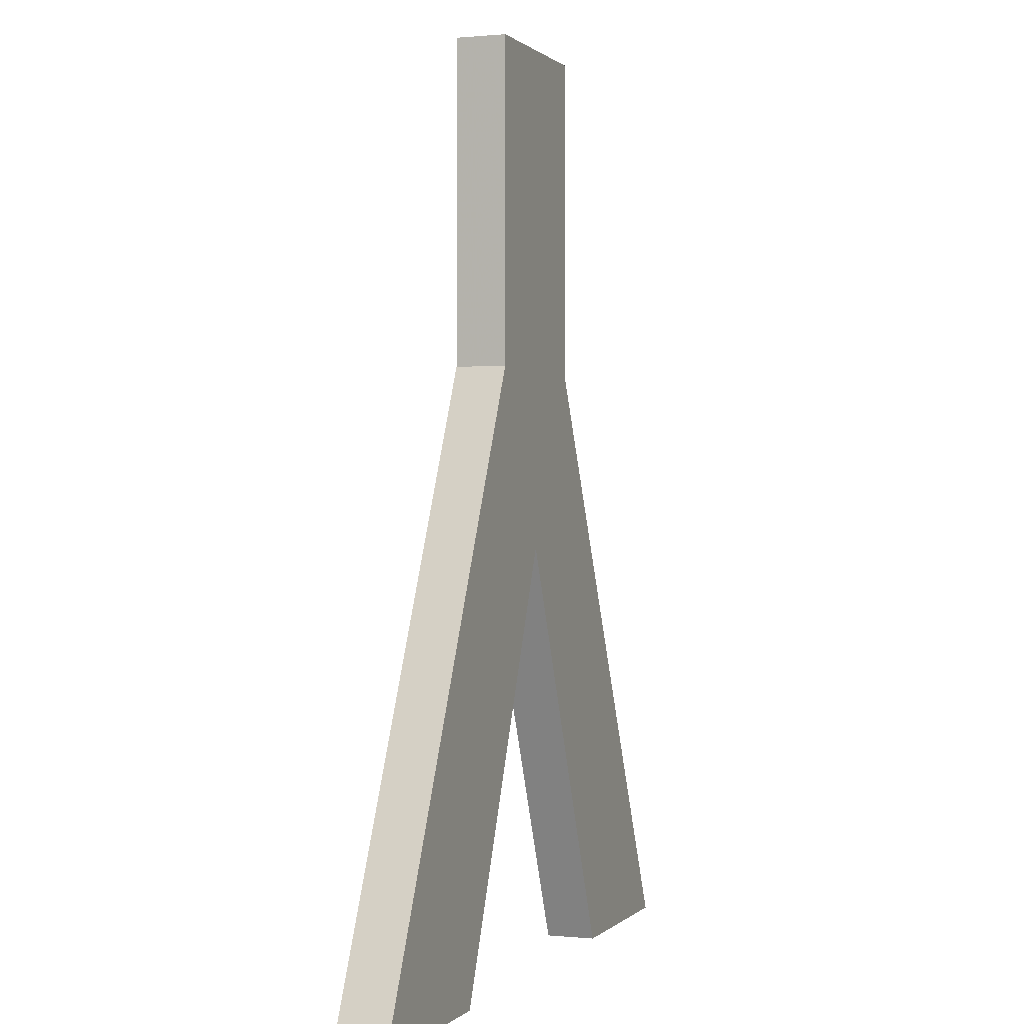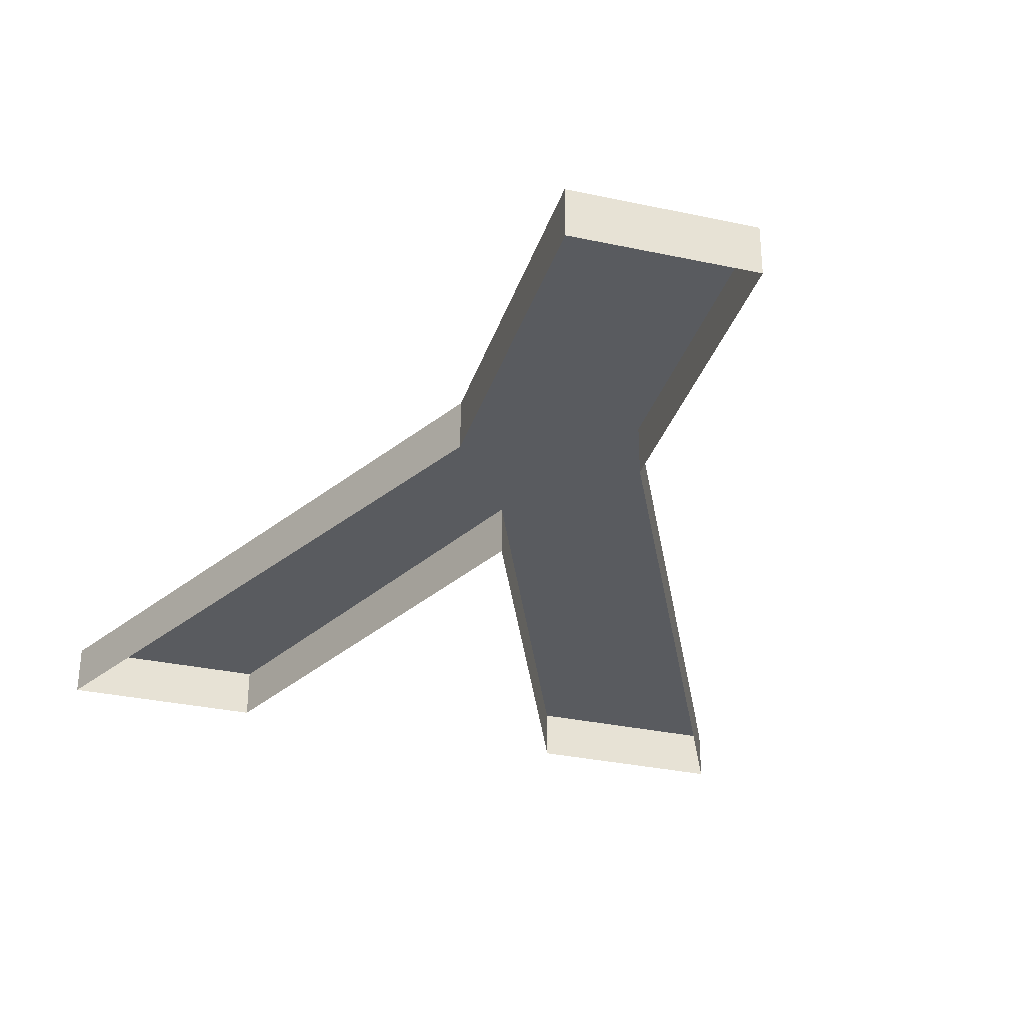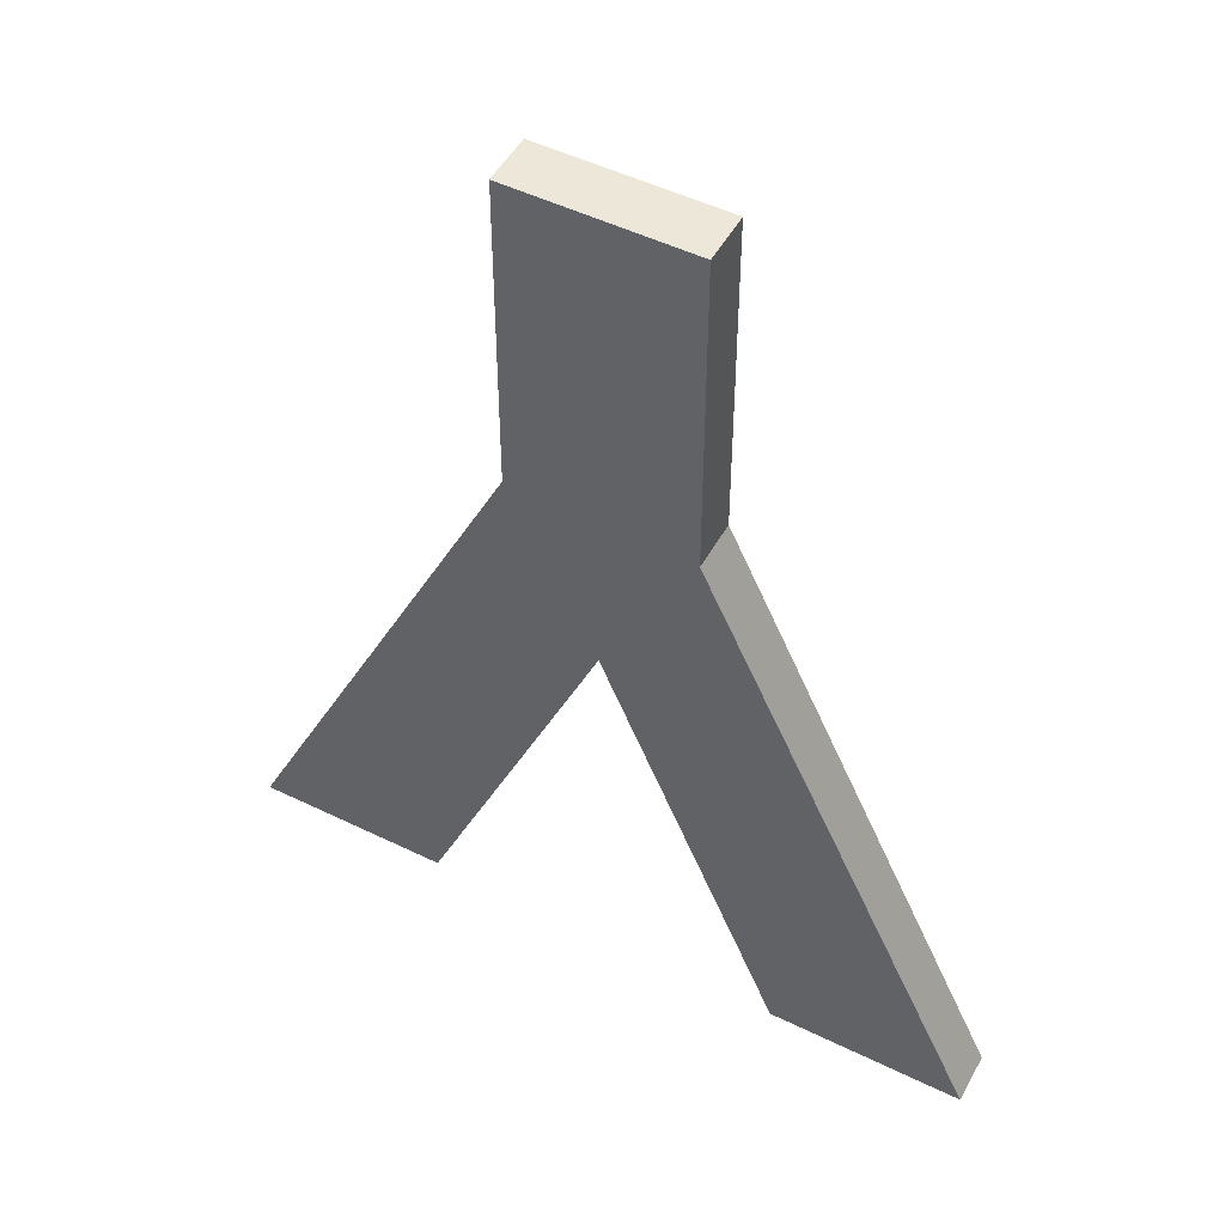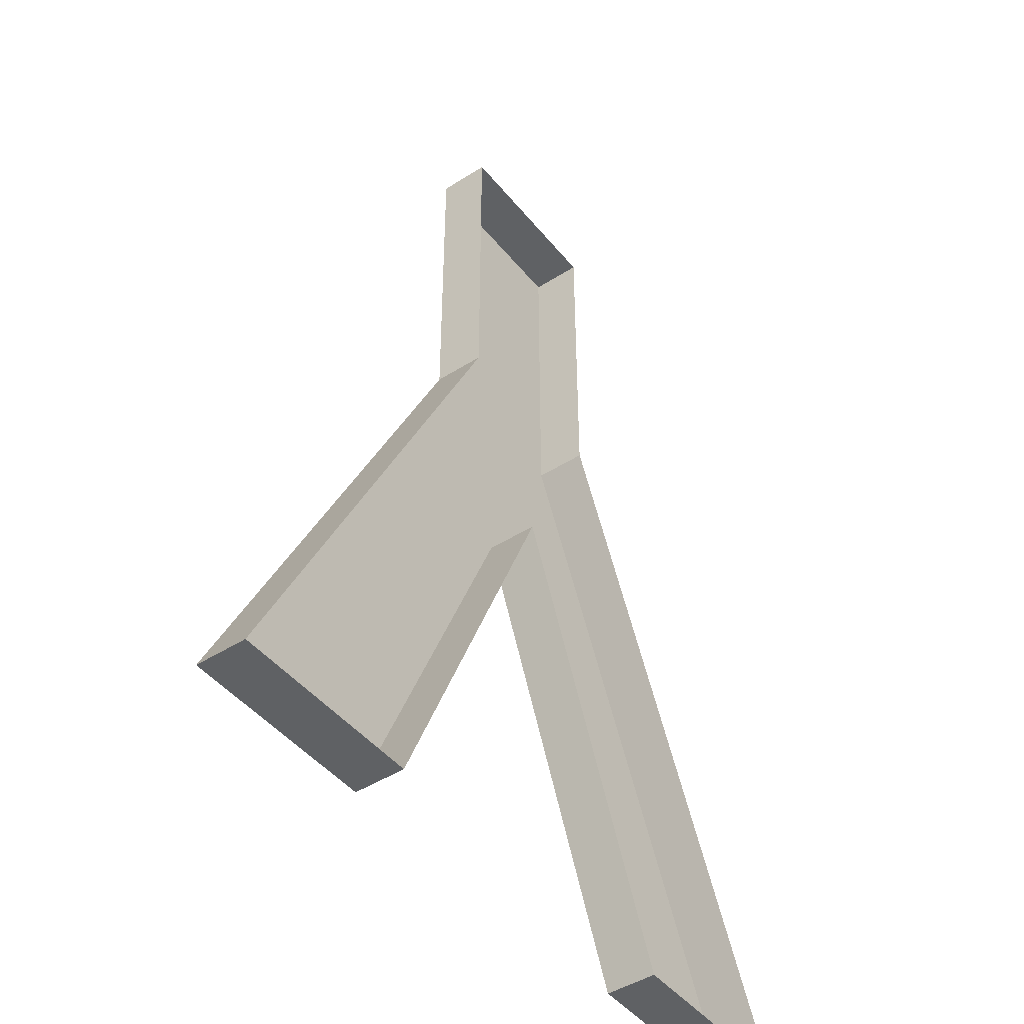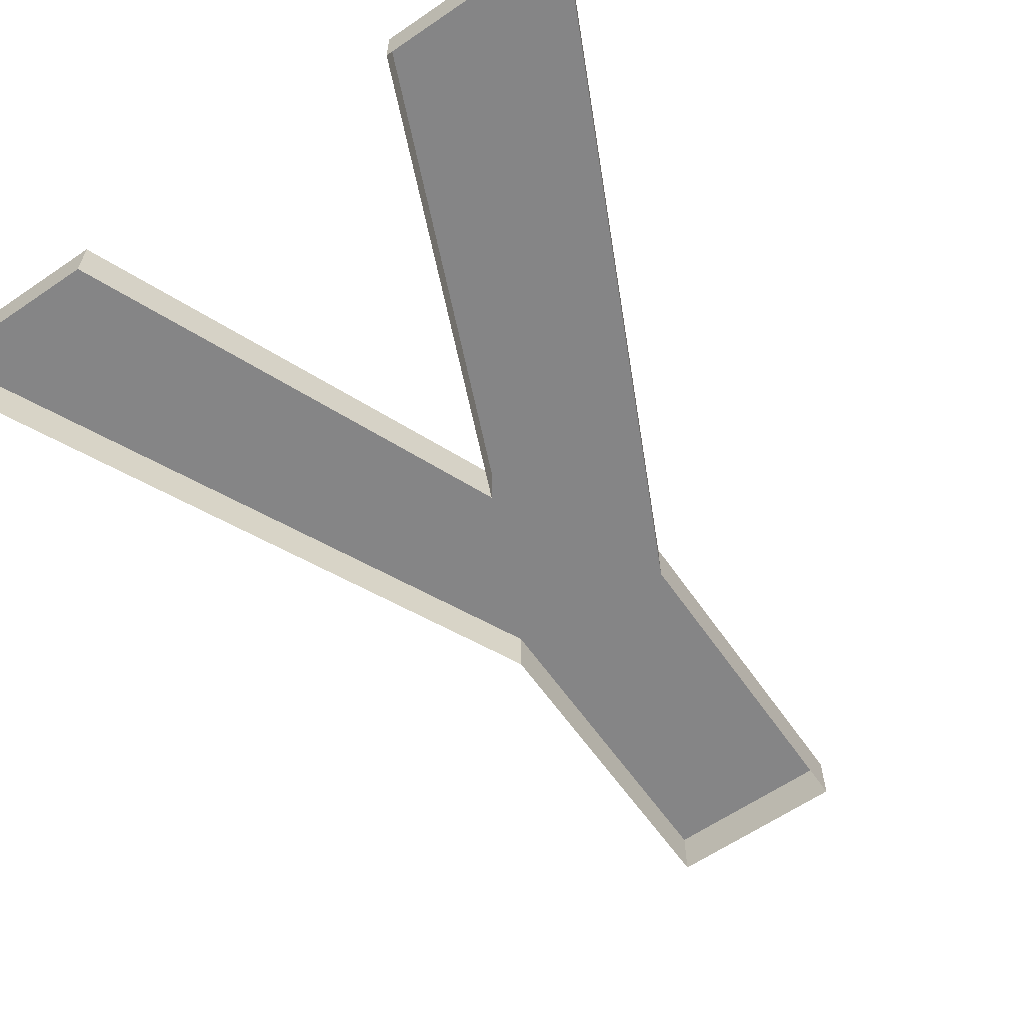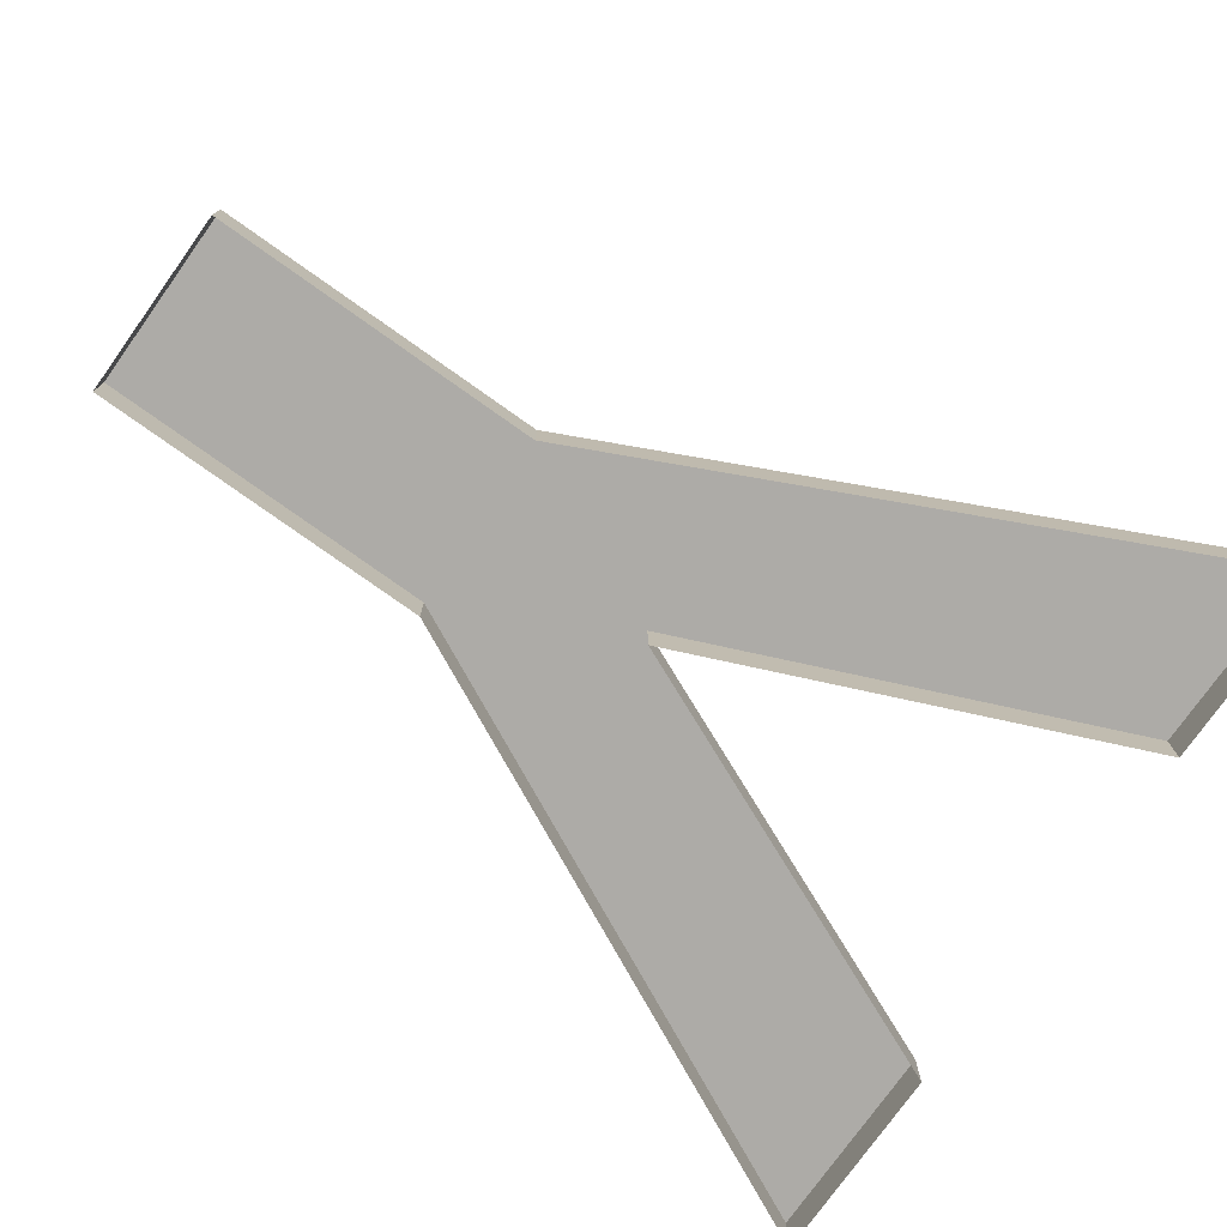
<metadata>
{"format":"obj","ext":"obj","renderer":"f3d","projection":"perspective","resolution":1024,"background":"white","views":[{"elev":0.6,"azim":110.3,"up":"+Z"},{"elev":-32.7,"azim":-16.6,"up":"+Y"},{"elev":50.2,"azim":-151.8,"up":"+Z"},{"elev":-45.4,"azim":-53.6,"up":"+Z"},{"elev":-61.9,"azim":-145.2,"up":"+Y"},{"elev":-76.4,"azim":54.5,"up":"+Y"}]}
</metadata>
<code>
o Text.136
v 2.23 0 56.71
v 2.125 0 56.47
v 2.335 0 56.47
v 2.23 0.02916 56.71
v 2.177 0.02916 56.81
v 2.125 0.02916 56.47
v 2.335 0.02916 56.47
v 2.448 0.02916 56.47
v 2.28 0.02916 56.82
v 2.177 0.02916 57
v 2.28 0.02916 57
v 2.28 0 56.82
v 2.448 0 56.47
v 2.28 0 57
v 2.177 0 57
v 2.177 0 56.81
v 2.012 0 56.47
v 2.012 0.02916 56.47
f 1 2 6 4
f 3 1 4 7
f 5 9 4
f 5 4 6
f 4 8 7
f 4 9 8
f 12 13 8 9
f 10 9 5
f 10 11 9
f 14 12 9 11
f 15 14 11 10
f 16 15 10 5
f 17 16 5 18
f 2 17 18 6
f 5 6 18
f 13 3 7 8

</code>
